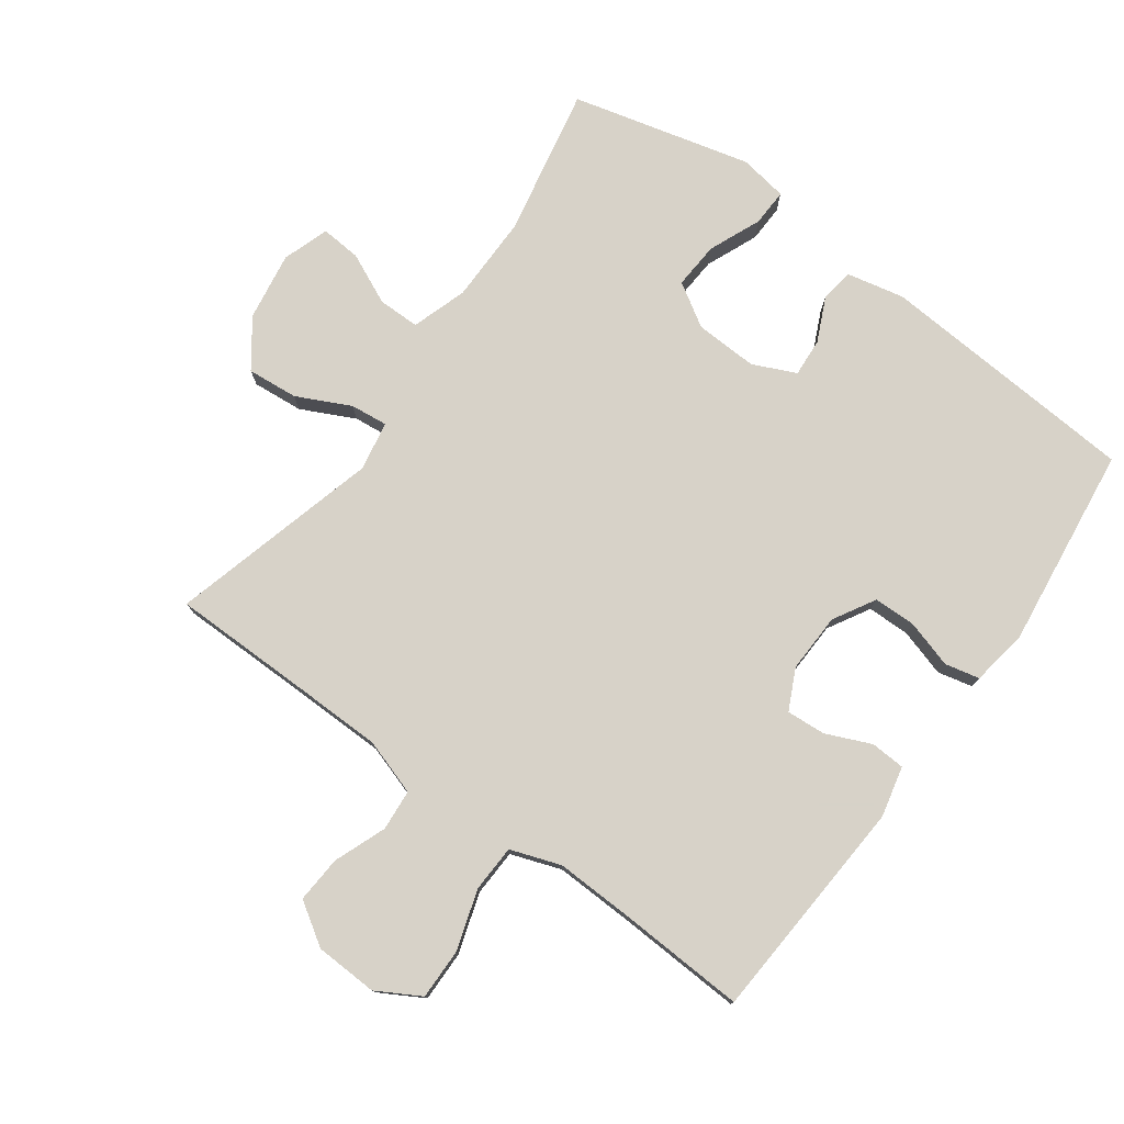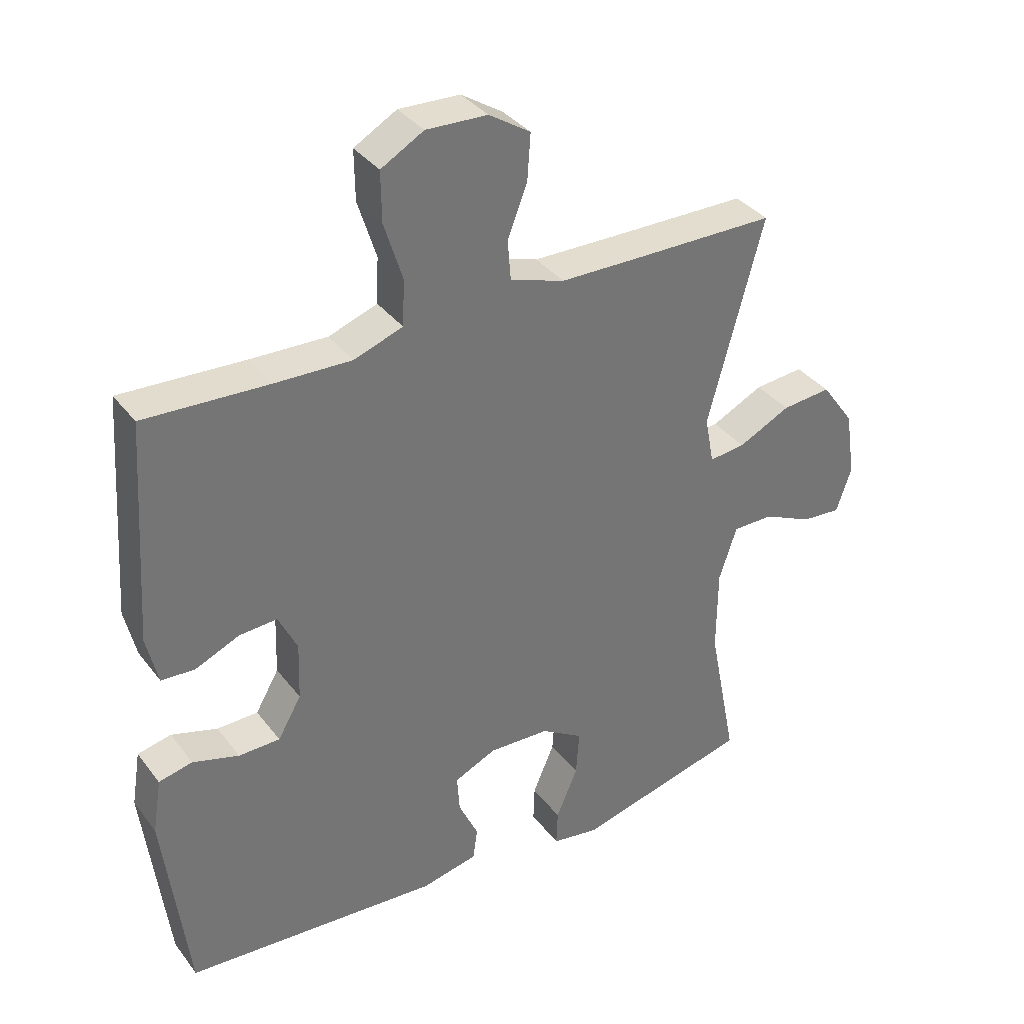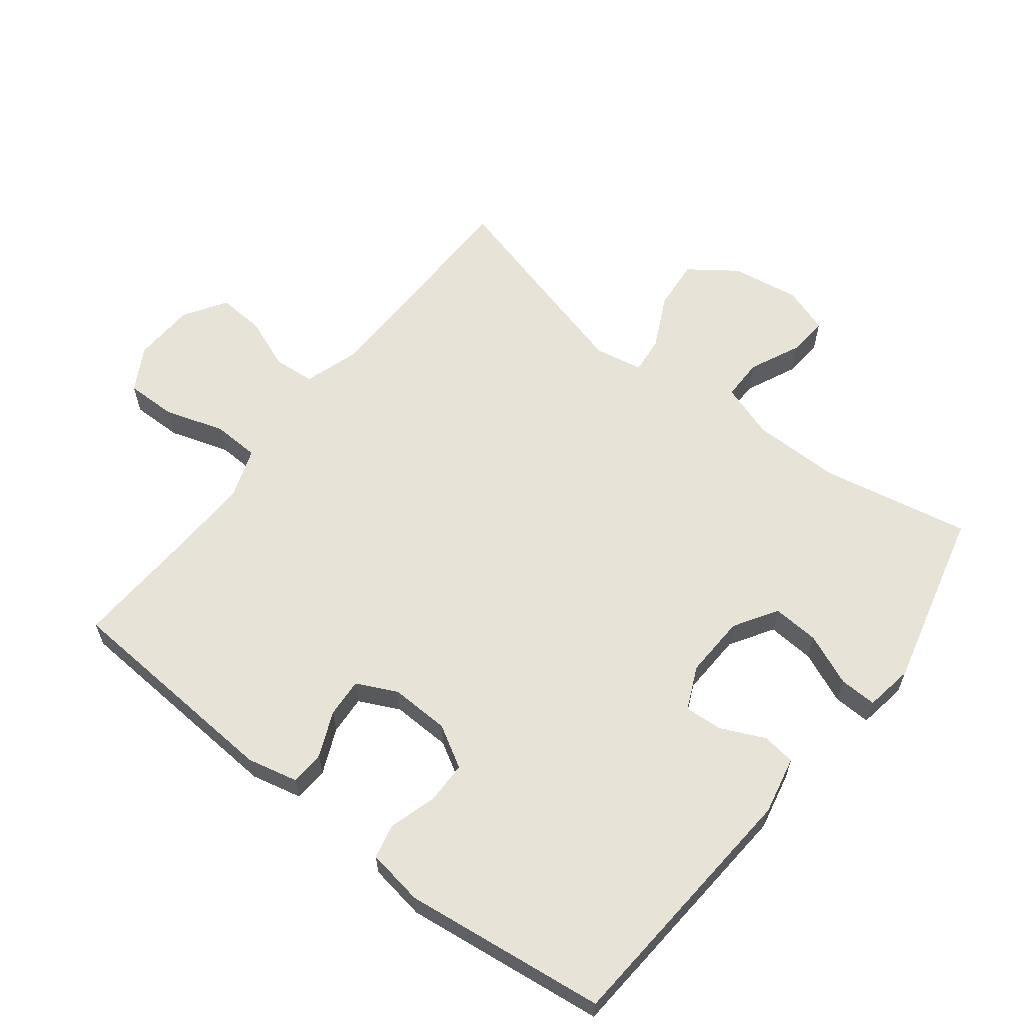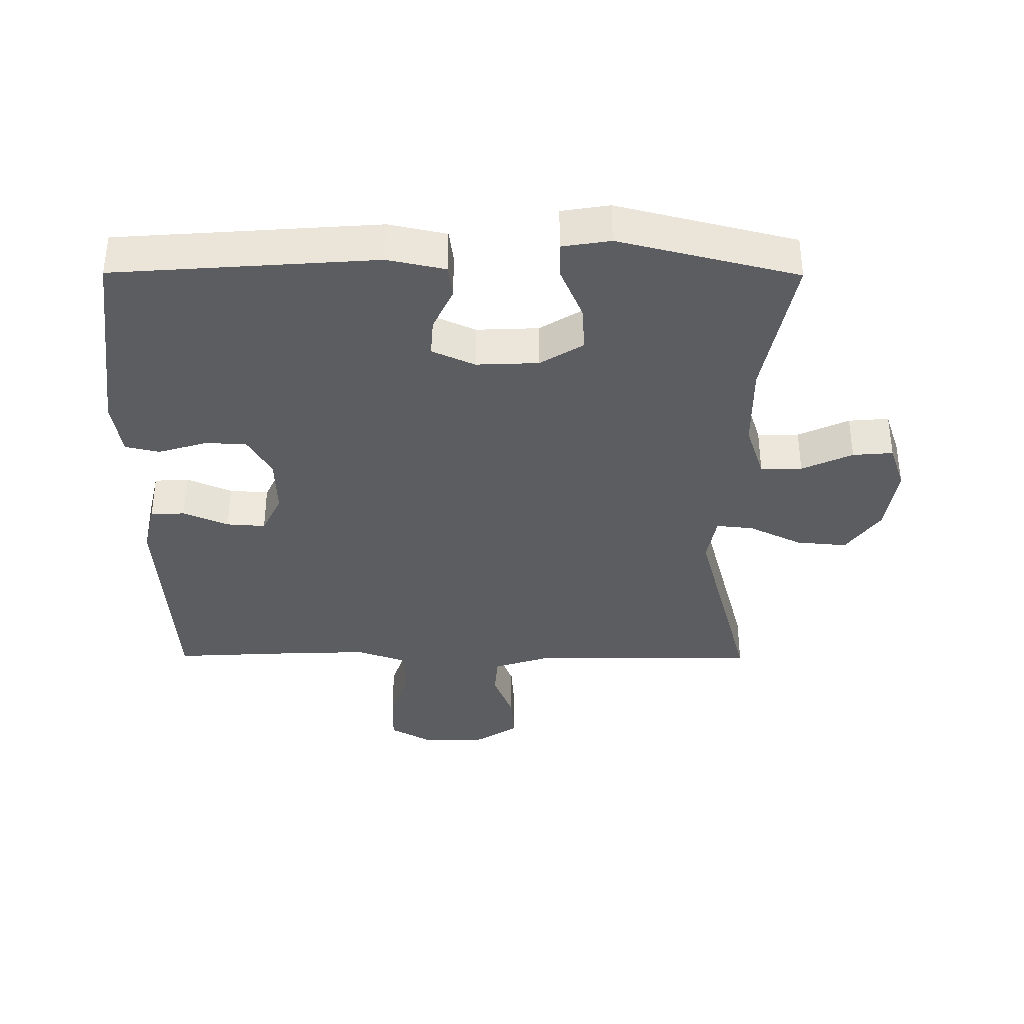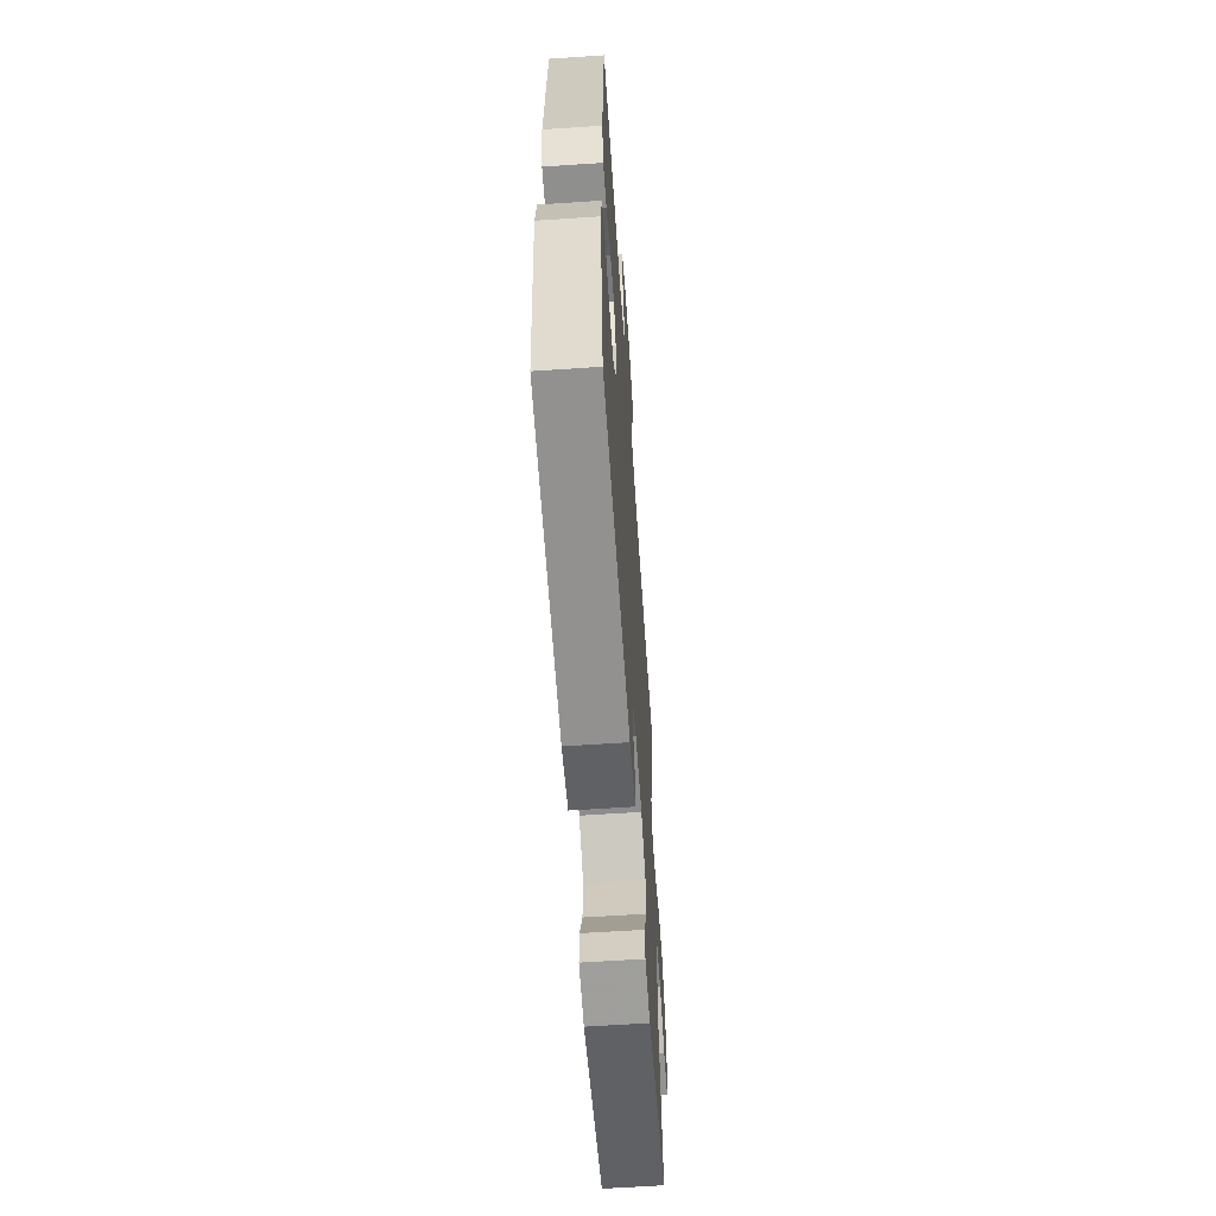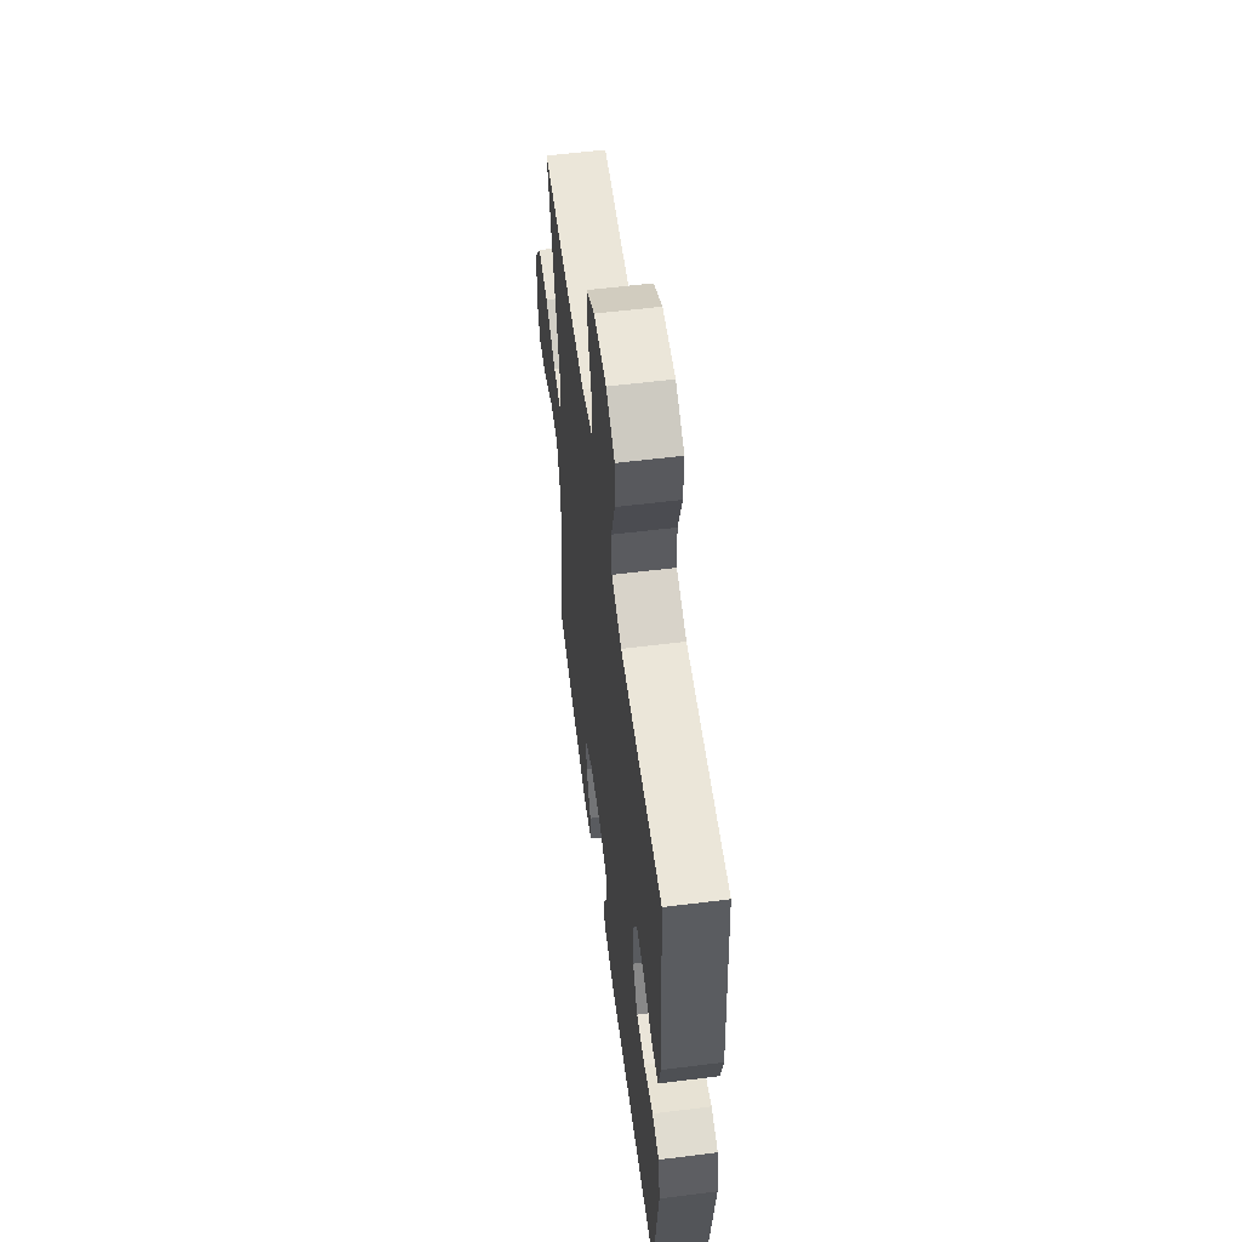
<metadata>
{"format":"obj","ext":"obj","renderer":"f3d","projection":"perspective","resolution":1024,"background":"white","views":[{"elev":77.4,"azim":35.9,"up":"+Y"},{"elev":35.7,"azim":147.8,"up":"+Z"},{"elev":61.5,"azim":127.9,"up":"+Y"},{"elev":-36.9,"azim":179.7,"up":"+Y"},{"elev":-62.0,"azim":93.9,"up":"+Z"},{"elev":57.5,"azim":82.6,"up":"+Z"}]}
</metadata>
<code>
v 0.5 0.07 -0.5
v 0.097 0.07 -0.529
v 0.008 0.07 -0.51
v 0.001 0.07 -0.459
v 0.032 0.07 -0.392
v 0.036 0.07 -0.333
v -0.03 0.07 -0.303
v -0.126 0.07 -0.307
v -0.192 0.07 -0.348
v -0.187 0.07 -0.42
v -0.153 0.07 -0.5
v -0.151 0.07 -0.557
v -0.225 0.07 -0.569
v -0.5 0.07 -0.5
v -0.455 0.07 -0.271
v -0.456 0.07 -0.137
v -0.484 0.07 -0.052
v -0.548 0.07 -0.052
v -0.626 0.07 -0.088
v -0.688 0.07 -0.093
v -0.712 0.07 -0.022
v -0.696 0.07 0.083
v -0.644 0.07 0.155
v -0.566 0.07 0.148
v -0.484 0.07 0.108
v -0.427 0.07 0.102
v -0.413 0.07 0.177
v -0.5 0.07 0.5
v -0.279 0.07 0.502
v -0.149 0.07 0.504
v -0.063 0.07 0.532
v -0.058 0.07 0.595
v -0.089 0.07 0.675
v -0.094 0.07 0.747
v -0.029 0.07 0.789
v 0.067 0.07 0.793
v 0.134 0.07 0.755
v 0.133 0.07 0.677
v 0.104 0.07 0.585
v 0.107 0.07 0.513
v 0.184 0.07 0.486
v 0.304 0.07 0.49
v 0.5 0.07 0.5
v 0.523 0.07 0.153
v 0.505 0.07 0.075
v 0.452 0.07 0.072
v 0.383 0.07 0.102
v 0.323 0.07 0.106
v 0.293 0.07 0.044
v 0.296 0.07 -0.047
v 0.333 0.07 -0.111
v 0.398 0.07 -0.112
v 0.471 0.07 -0.09
v 0.524 0.07 -0.102
v 0.538 0.07 -0.189
v 0.5 0 -0.5
v 0.097 0 -0.529
v 0.008 0 -0.51
v 0.001 0 -0.459
v 0.032 0 -0.392
v 0.036 0 -0.333
v -0.03 0 -0.303
v -0.126 0 -0.307
v -0.192 0 -0.348
v -0.187 0 -0.42
v -0.153 0 -0.5
v -0.151 0 -0.557
v -0.225 0 -0.569
v -0.5 0 -0.5
v -0.455 0 -0.271
v -0.456 0 -0.137
v -0.484 0 -0.052
v -0.548 0 -0.052
v -0.626 0 -0.088
v -0.688 0 -0.093
v -0.712 0 -0.022
v -0.696 0 0.083
v -0.644 0 0.155
v -0.566 0 0.148
v -0.484 0 0.108
v -0.427 0 0.102
v -0.413 0 0.177
v -0.5 0 0.5
v -0.279 0 0.502
v -0.149 0 0.504
v -0.063 0 0.532
v -0.058 0 0.595
v -0.089 0 0.675
v -0.094 0 0.747
v -0.029 0 0.789
v 0.067 0 0.793
v 0.134 0 0.755
v 0.133 0 0.677
v 0.104 0 0.585
v 0.107 0 0.513
v 0.184 0 0.486
v 0.304 0 0.49
v 0.5 0 0.5
v 0.523 0 0.153
v 0.505 0 0.075
v 0.452 0 0.072
v 0.383 0 0.102
v 0.323 0 0.106
v 0.293 0 0.044
v 0.296 0 -0.047
v 0.333 0 -0.111
v 0.398 0 -0.112
v 0.471 0 -0.09
v 0.524 0 -0.102
v 0.538 0 -0.189
f 52 53 54 55
f 51 52 55 1
f 50 51 1 2
f 49 50 2 3
f 48 49 3 4
f 44 45 46 47
f 42 43 44 47
f 41 42 47 48
f 40 41 48
f 36 37 38 39
f 36 39 40
f 35 36 40
f 32 33 34 35
f 31 32 35 40
f 30 31 40 48
f 27 28 29
f 26 27 29 30
f 22 23 24 25
f 22 25 26
f 21 22 26
f 18 19 20 21
f 17 18 21 26
f 16 17 26 30
f 12 13 14 15
f 10 11 12 15
f 9 10 15 16
f 8 9 16 30
f 48 4 5
f 48 5 6
f 7 8 30 48
f 6 7 48
f 110 109 108 107
f 56 110 107 106
f 57 56 106 105
f 58 57 105 104
f 59 58 104 103
f 102 101 100 99
f 102 99 98 97
f 103 102 97 96
f 103 96 95
f 94 93 92 91
f 95 94 91
f 95 91 90
f 90 89 88 87
f 95 90 87 86
f 103 95 86 85
f 84 83 82
f 85 84 82 81
f 80 79 78 77
f 81 80 77
f 81 77 76
f 76 75 74 73
f 81 76 73 72
f 85 81 72 71
f 70 69 68 67
f 70 67 66 65
f 71 70 65 64
f 85 71 64 63
f 60 59 103
f 61 60 103
f 103 85 63 62
f 103 62 61
f 1 56 57 2
f 2 57 58 3
f 3 58 59 4
f 4 59 60 5
f 5 60 61 6
f 6 61 62 7
f 7 62 63 8
f 8 63 64 9
f 9 64 65 10
f 10 65 66 11
f 11 66 67 12
f 12 67 68 13
f 13 68 69 14
f 14 69 70 15
f 15 70 71 16
f 16 71 72 17
f 17 72 73 18
f 18 73 74 19
f 19 74 75 20
f 20 75 76 21
f 21 76 77 22
f 22 77 78 23
f 23 78 79 24
f 24 79 80 25
f 25 80 81 26
f 26 81 82 27
f 27 82 83 28
f 28 83 84 29
f 29 84 85 30
f 30 85 86 31
f 31 86 87 32
f 32 87 88 33
f 33 88 89 34
f 34 89 90 35
f 35 90 91 36
f 36 91 92 37
f 37 92 93 38
f 38 93 94 39
f 39 94 95 40
f 40 95 96 41
f 41 96 97 42
f 42 97 98 43
f 43 98 99 44
f 44 99 100 45
f 45 100 101 46
f 46 101 102 47
f 47 102 103 48
f 48 103 104 49
f 49 104 105 50
f 50 105 106 51
f 51 106 107 52
f 52 107 108 53
f 53 108 109 54
f 54 109 110 55
f 55 110 56 1

</code>
